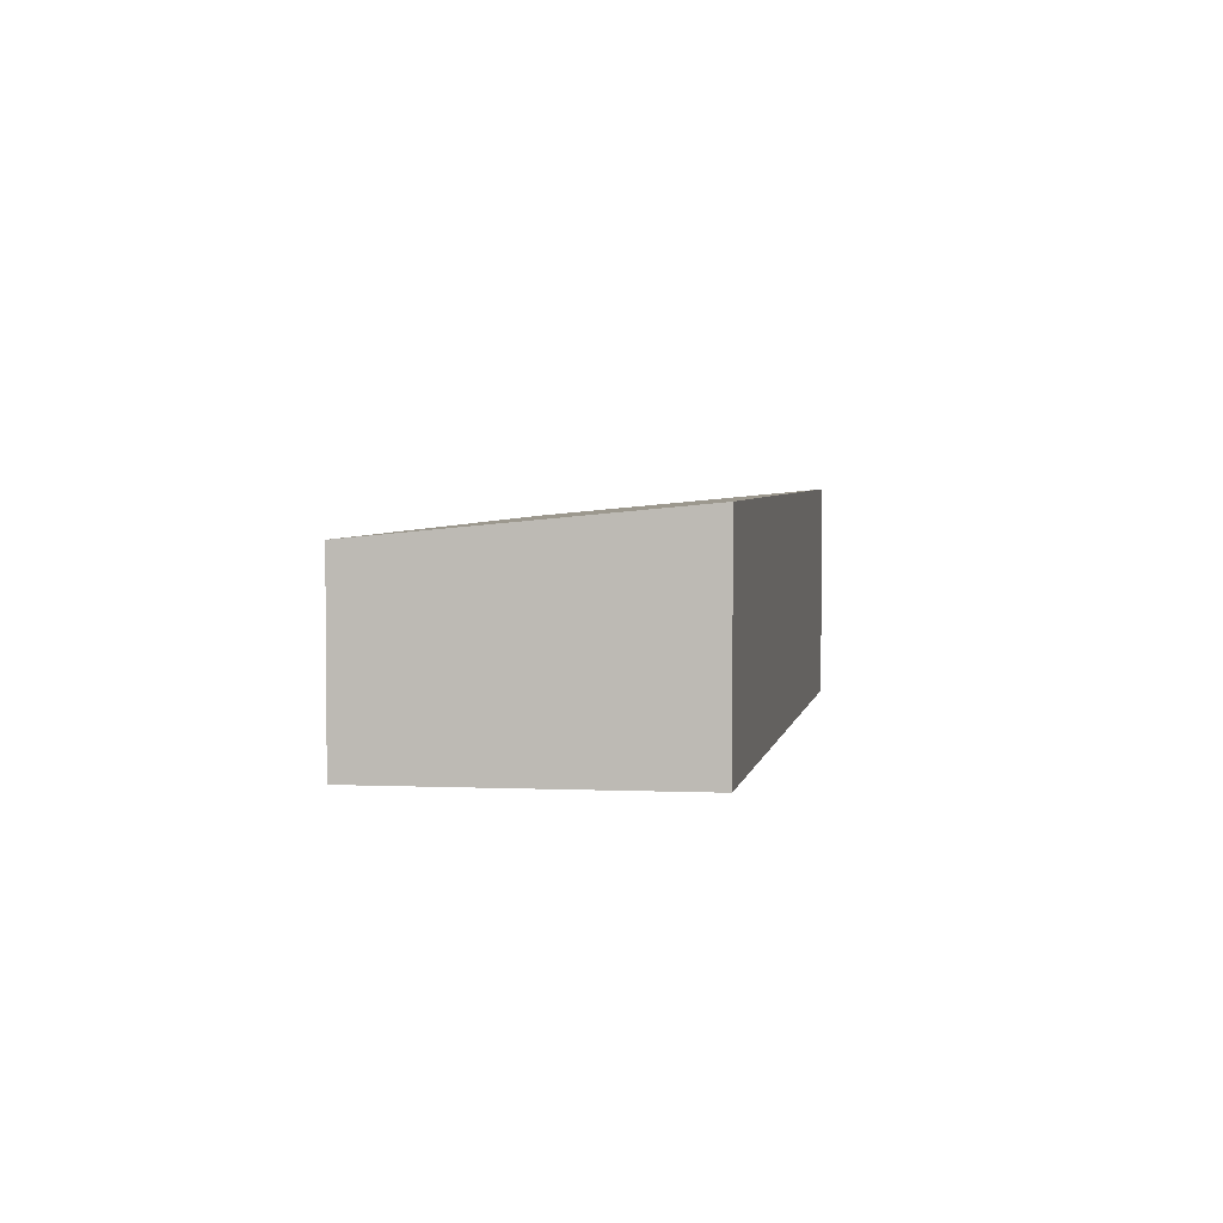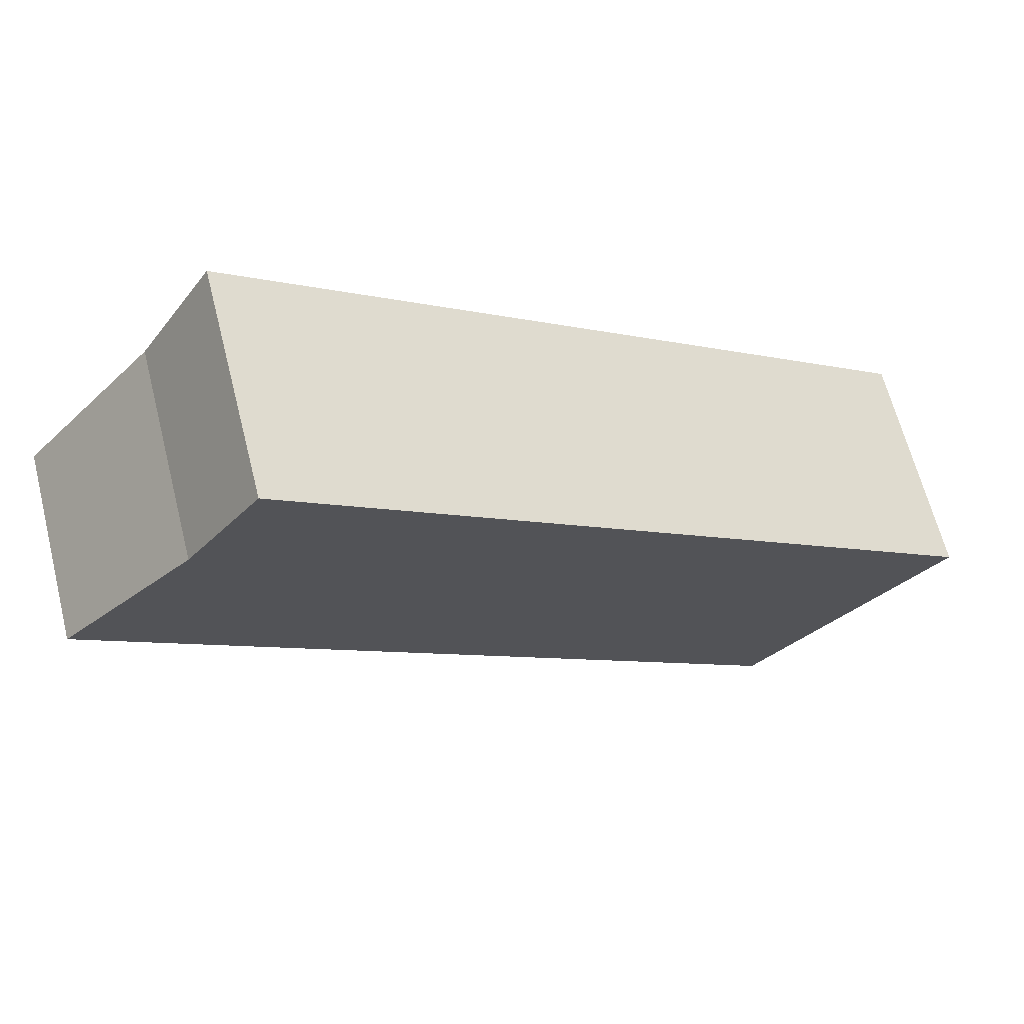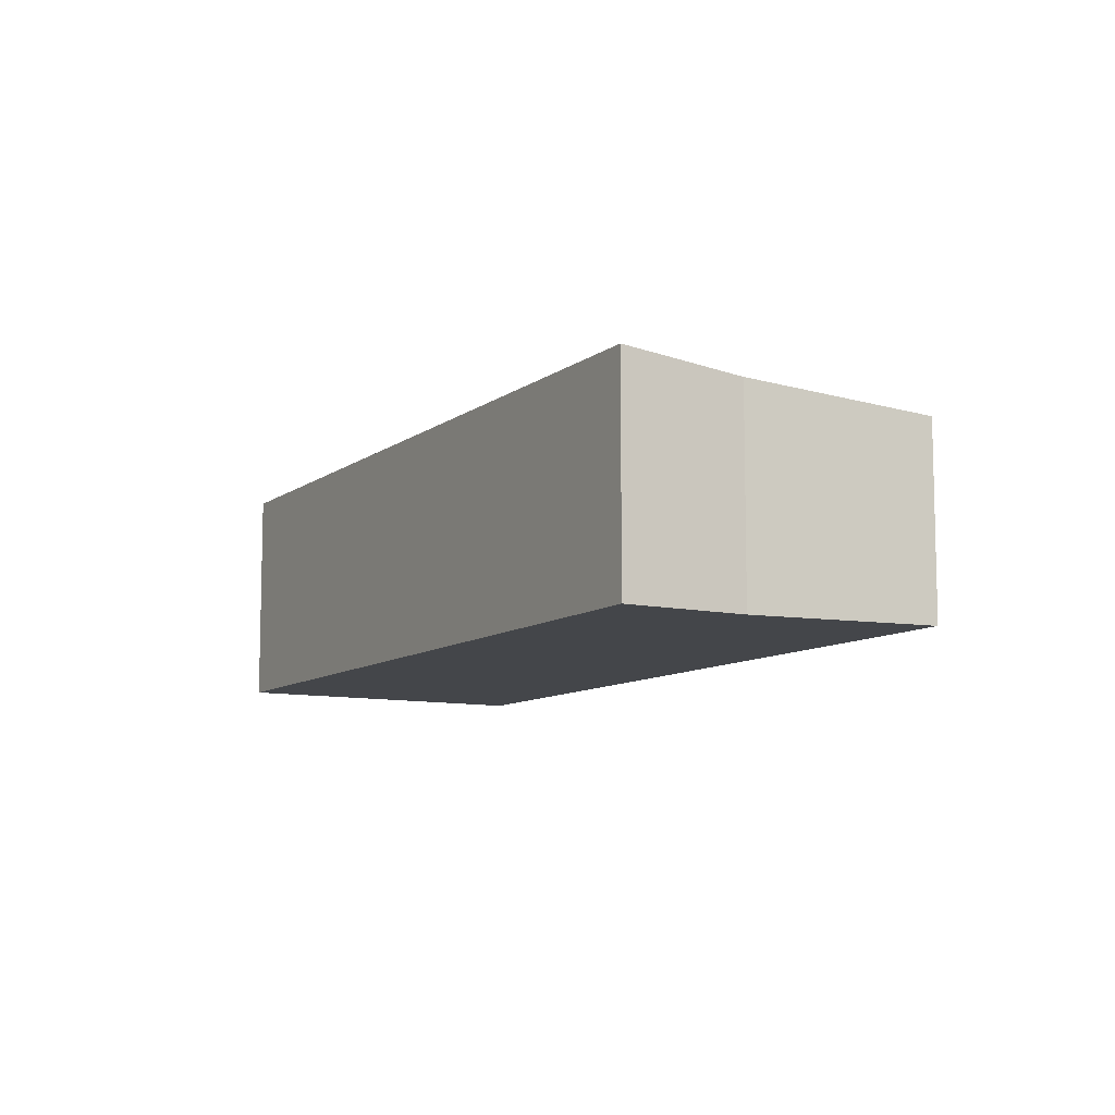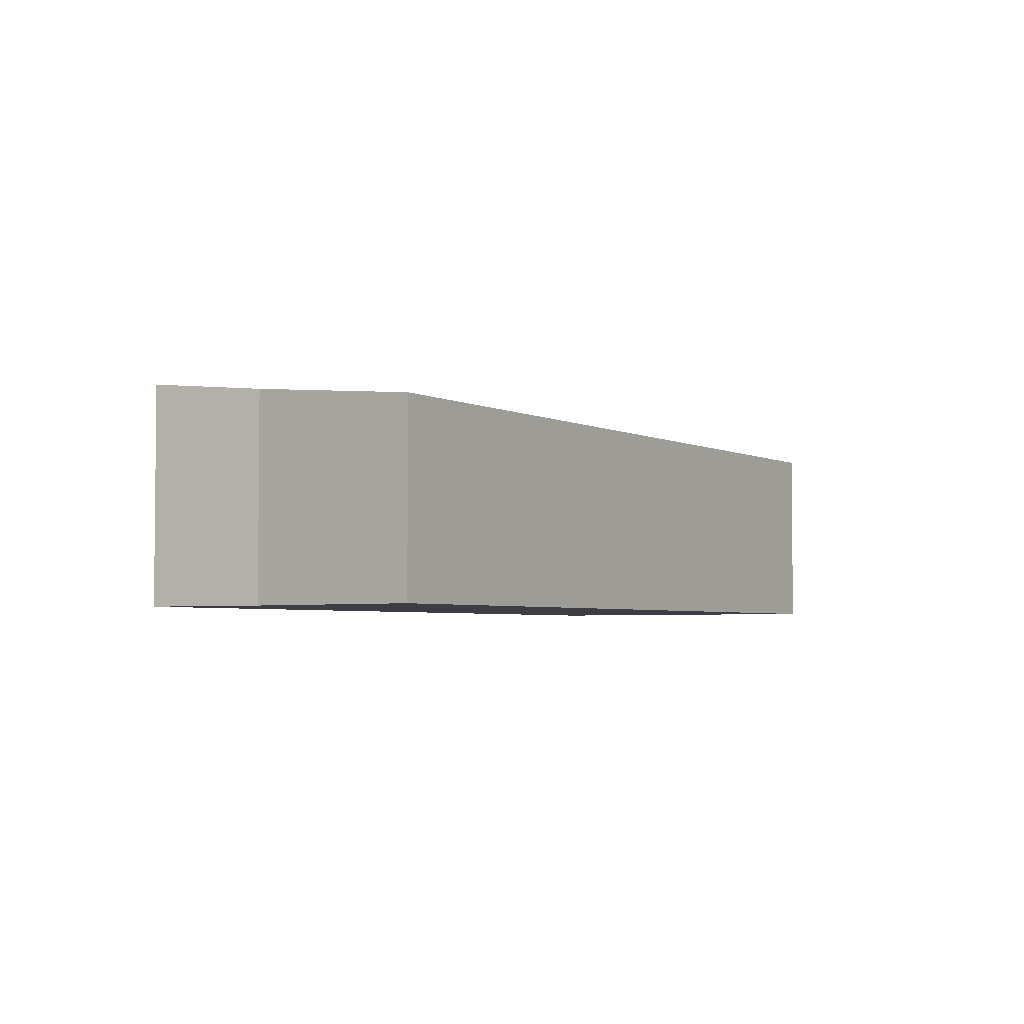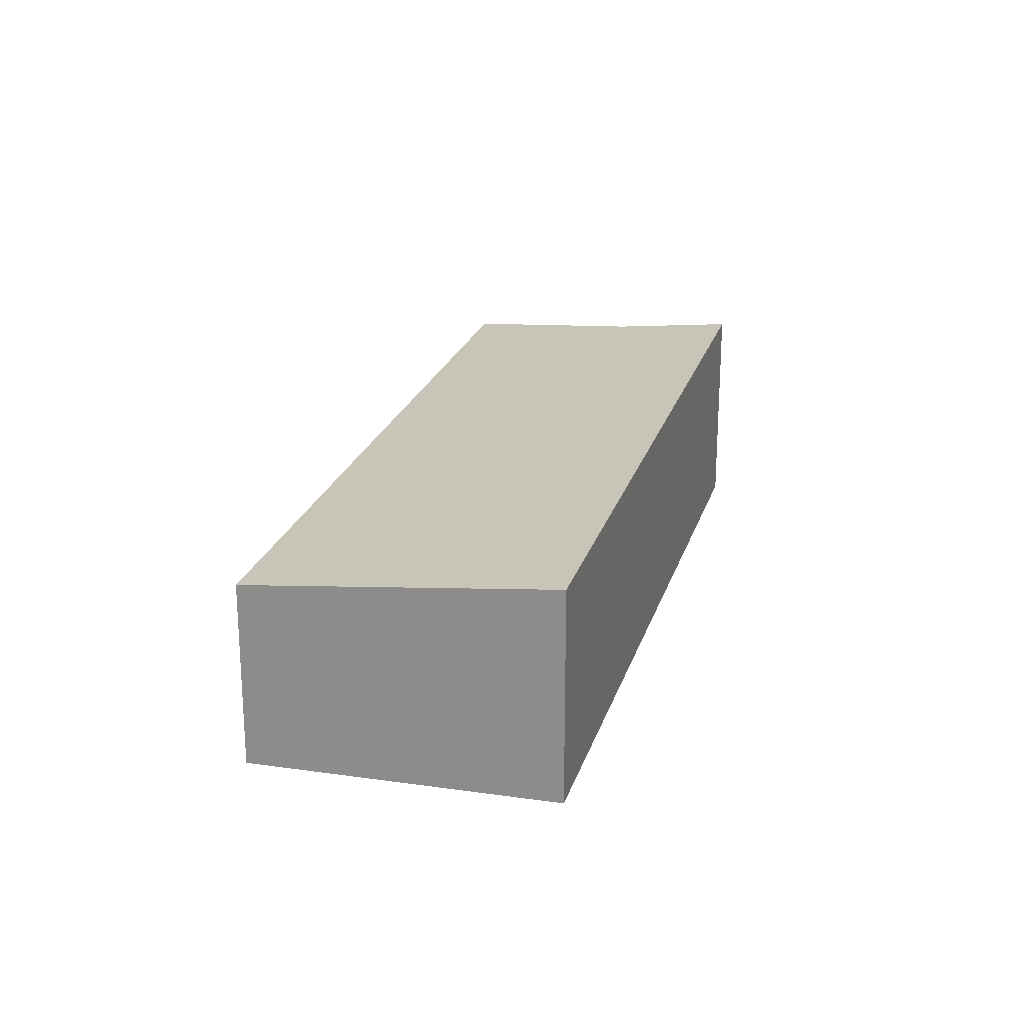
<metadata>
{"format":"obj","ext":"obj","renderer":"f3d","projection":"perspective","resolution":1024,"background":"white","views":[{"elev":3.6,"azim":-115.4,"up":"+Y"},{"elev":64.2,"azim":165.8,"up":"+Z"},{"elev":-9.4,"azim":26.0,"up":"+Y"},{"elev":-3.7,"azim":86.9,"up":"+Y"},{"elev":22.8,"azim":-109.8,"up":"+Y"}]}
</metadata>
<code>
v  1.882 4.611 -2.828
v  4.142 4.259 -5.725
v  3.916 4.259 -5.883
v  19.35 4.259 4.957
v  0 4.936 3.022e-16
v  5.793 4.937 4.072
v  16.54 4.664 8.145
v  15 4.937 10.54
v  3.916 3.602e-16 -5.883
v  1.882 1.732e-16 -2.828
v  0 0 0
v  5.793 -2.493e-16 4.072
v  15 -6.454e-16 10.54
v  16.54 -4.987e-16 8.145
v  19.35 -3.035e-16 4.957
v  4.142 3.506e-16 -5.725
g defaultobject
f 1 2 3
f 2 1 4
f 4 1 5
f 4 5 6
f 4 6 7
f 7 6 8
f 9 1 3
f 1 9 5
f 5 9 10
f 5 10 11
f 11 6 5
f 6 11 12
f 6 12 8
f 8 12 13
f 13 7 8
f 7 13 14
f 14 4 7
f 4 14 15
f 2 9 3
f 9 2 4
f 9 4 16
f 16 4 15
f 12 14 13
f 14 12 15
f 15 12 16
f 16 12 11
f 16 11 10
f 16 10 9

</code>
